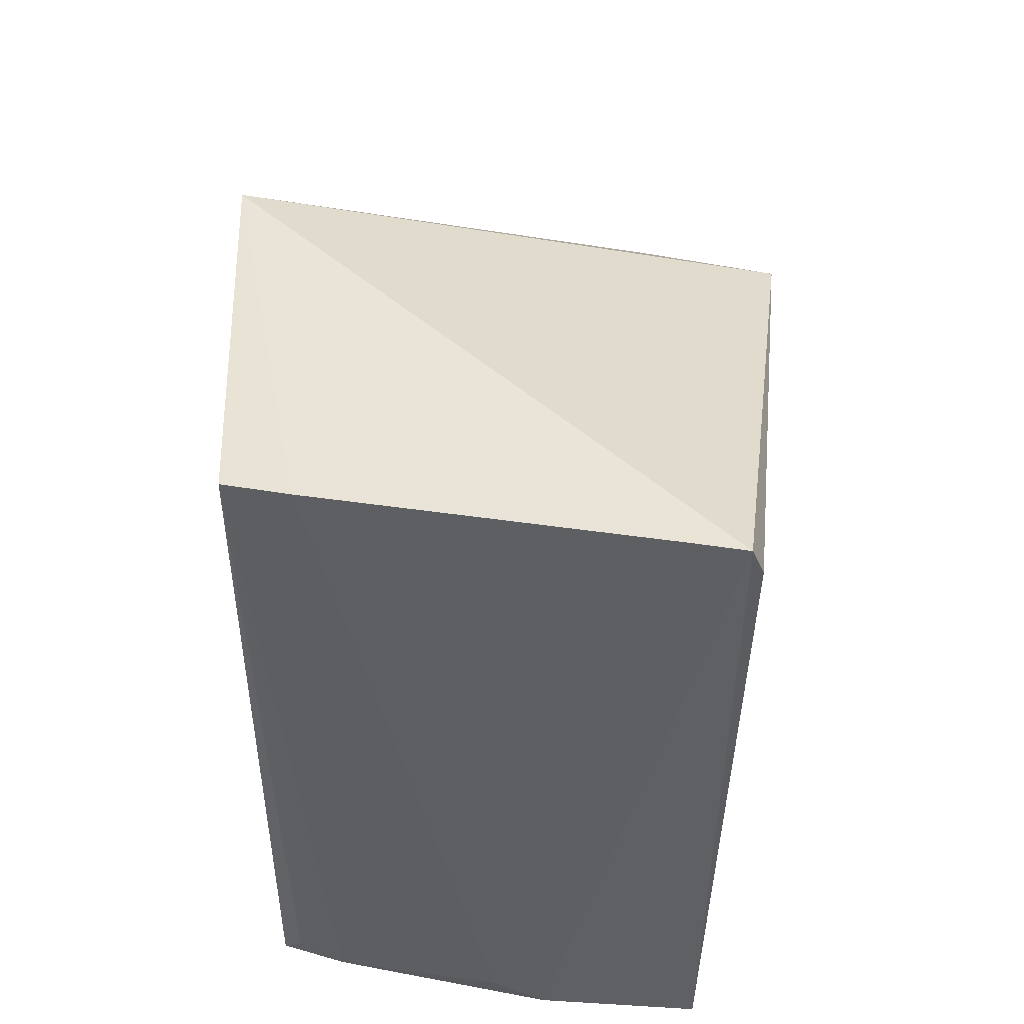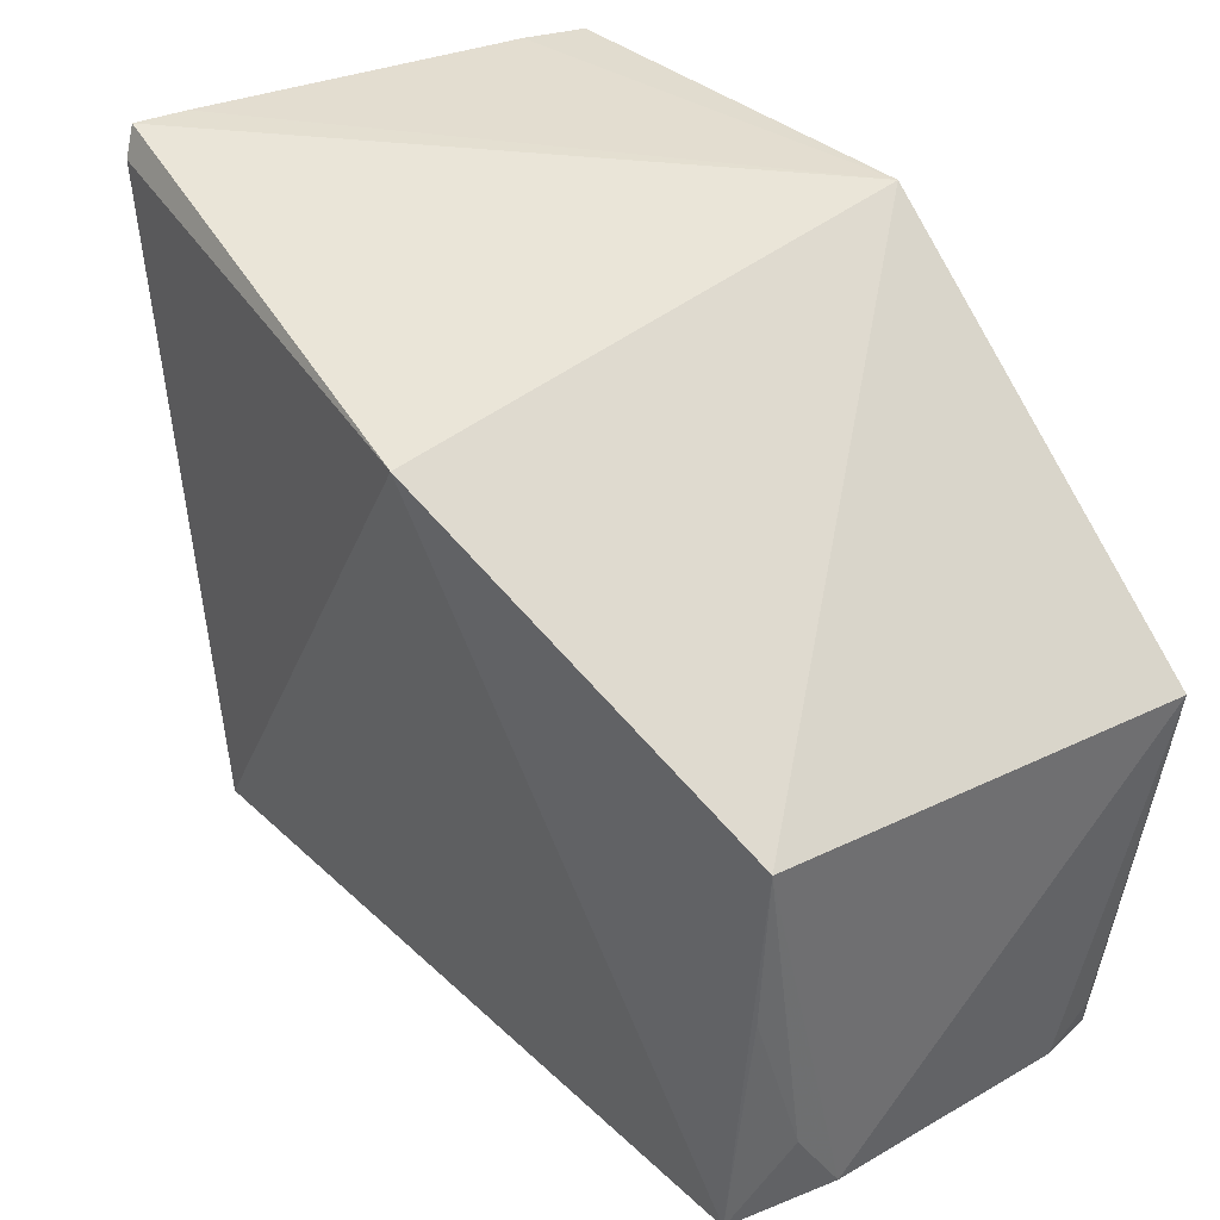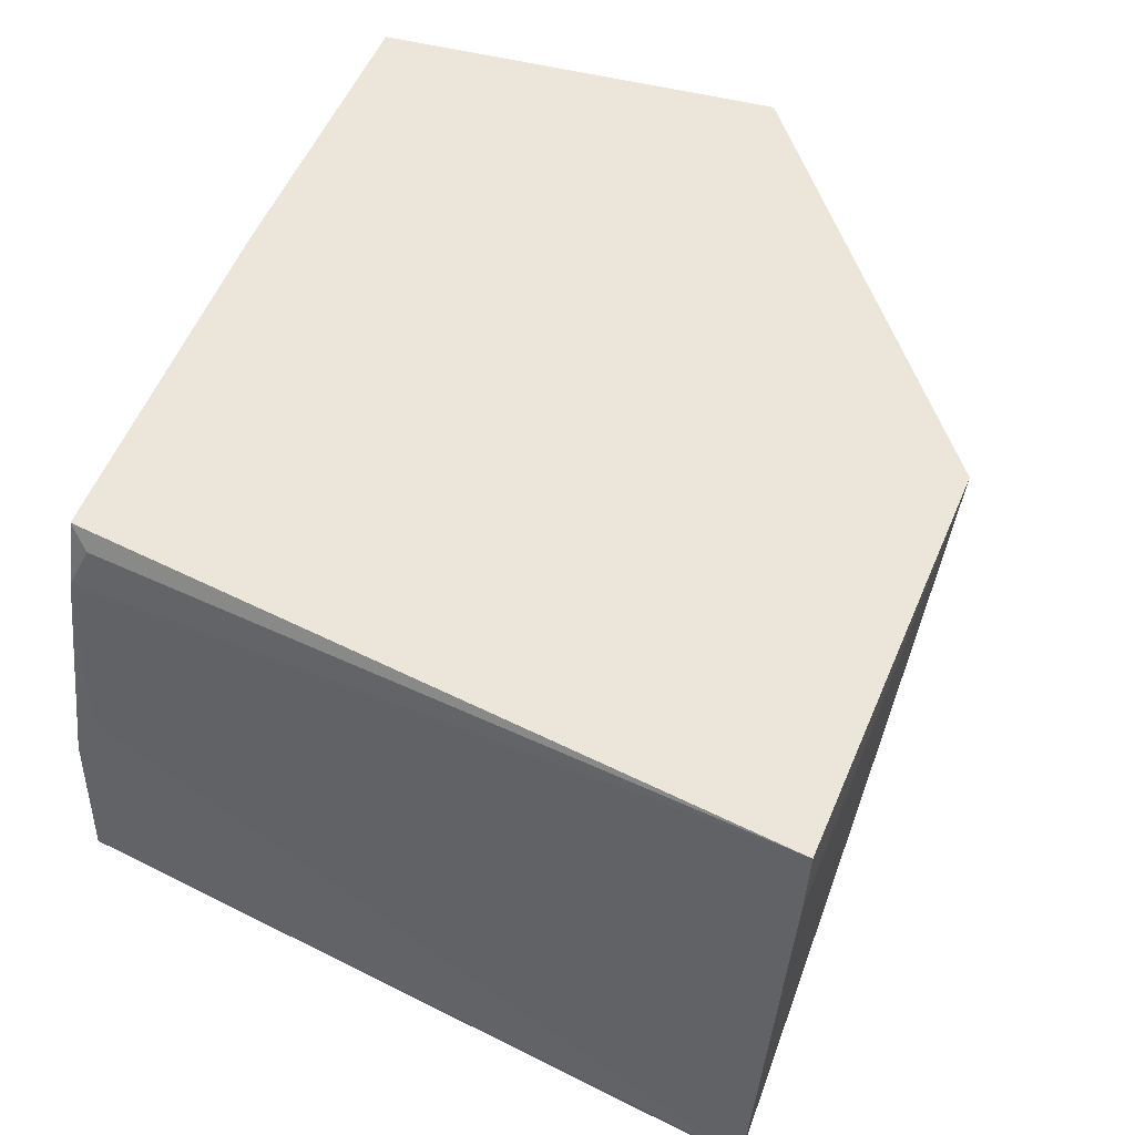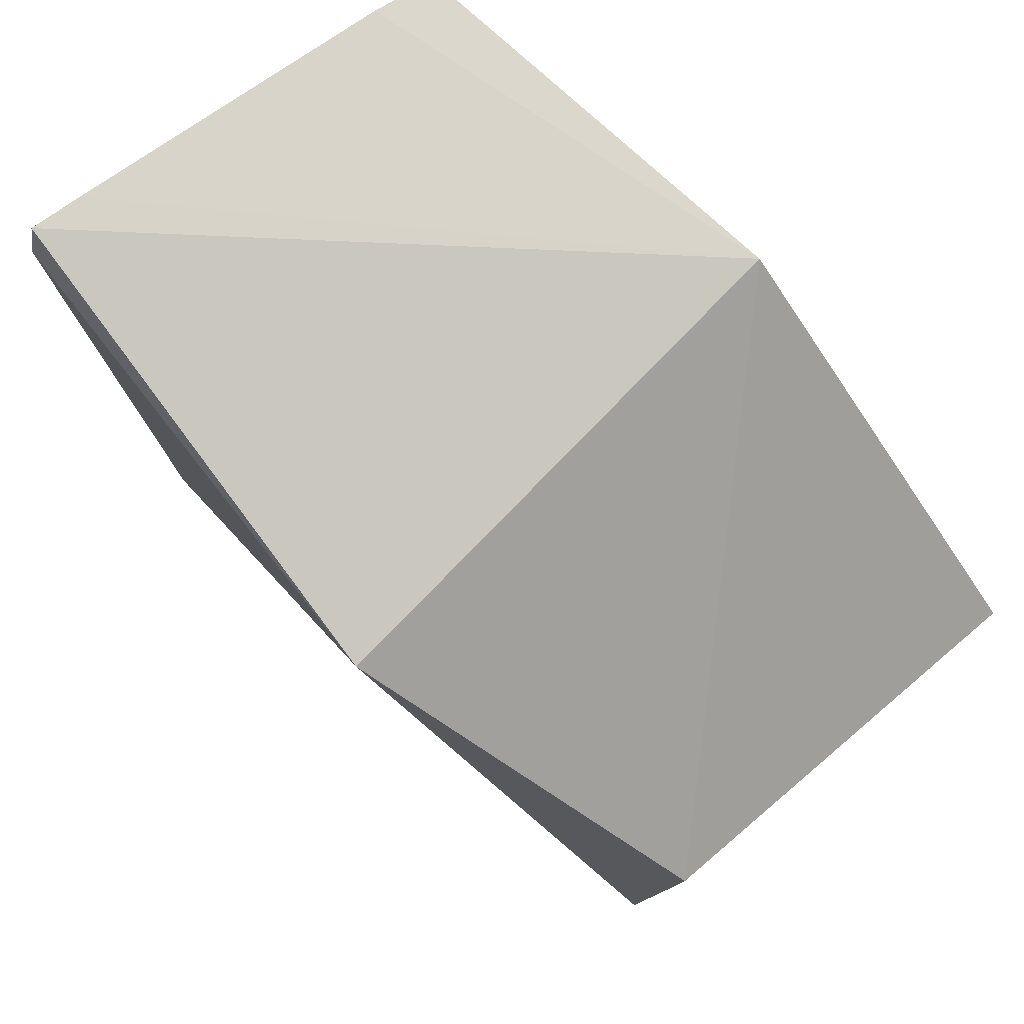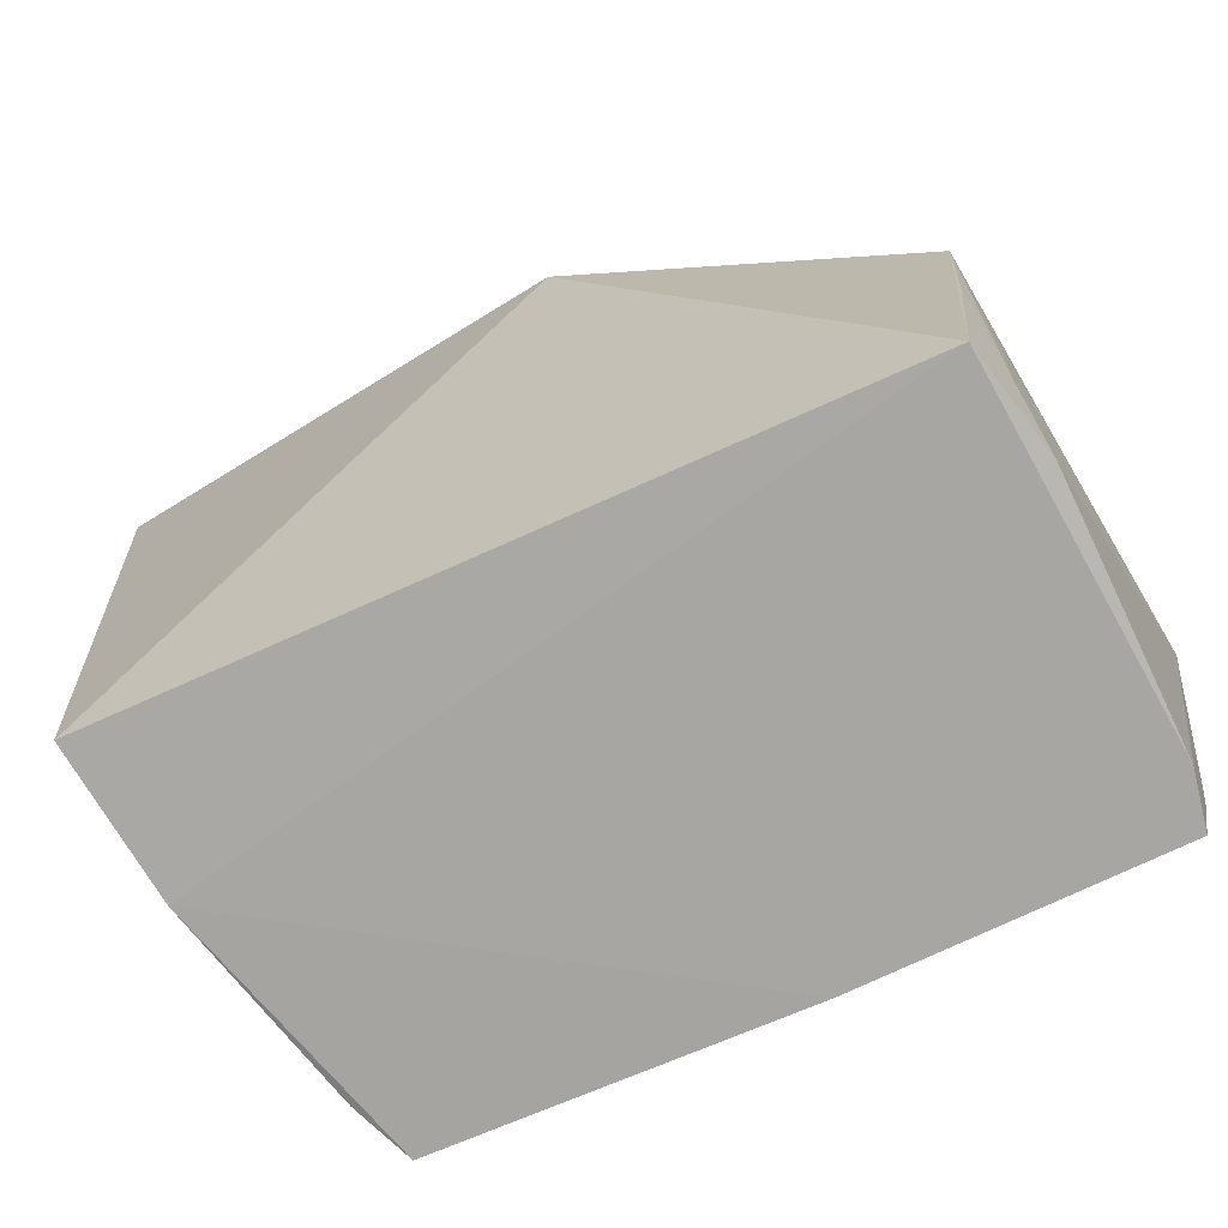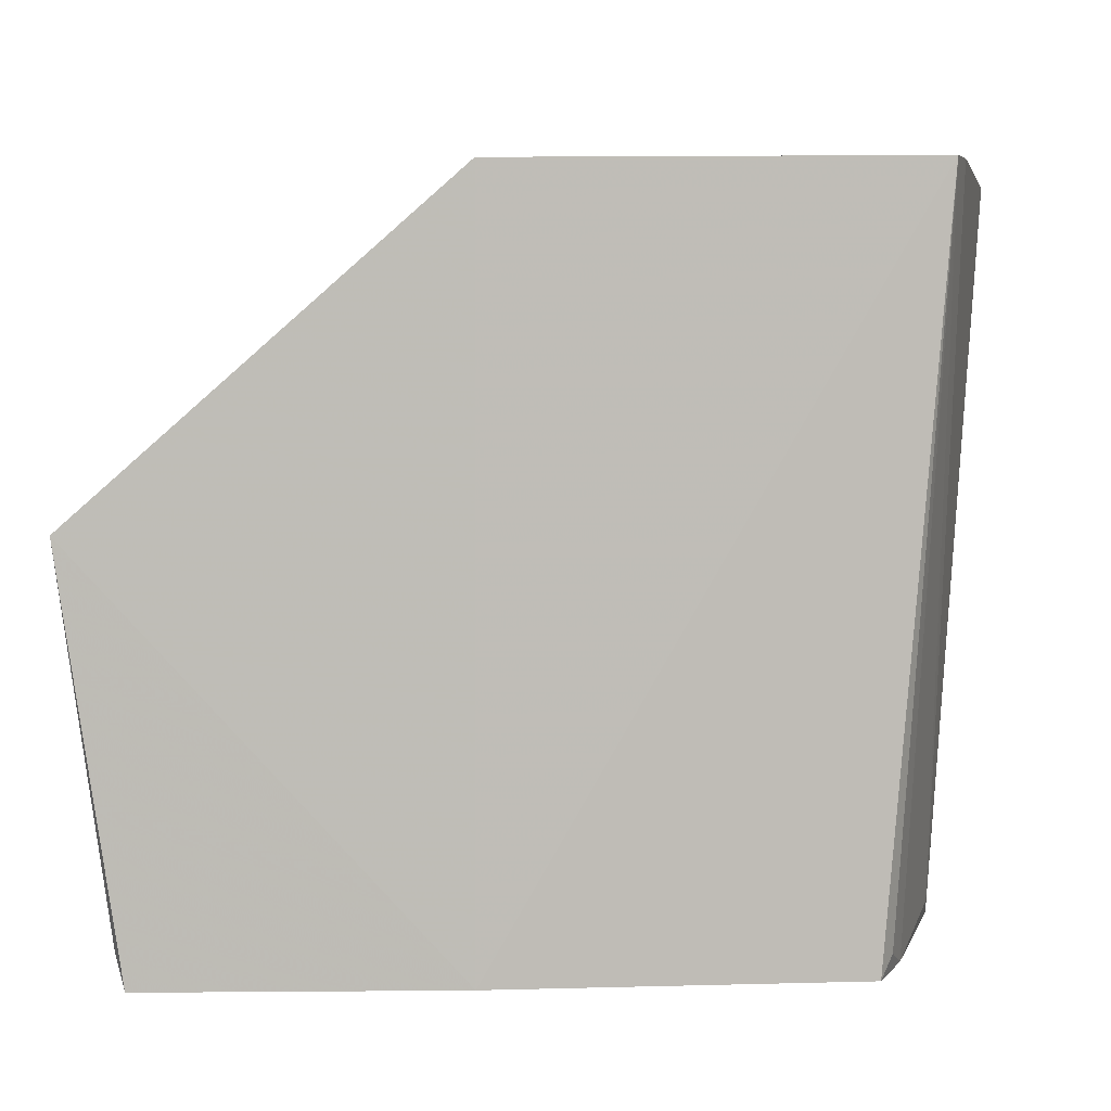
<metadata>
{"format":"obj","ext":"obj","renderer":"f3d","projection":"perspective","resolution":1024,"background":"white","views":[{"elev":43.3,"azim":-91.4,"up":"+Z"},{"elev":34.8,"azim":50.9,"up":"+Z"},{"elev":55.0,"azim":-66.7,"up":"+Y"},{"elev":74.5,"azim":43.9,"up":"+Z"},{"elev":-74.3,"azim":24.9,"up":"+Z"},{"elev":4.7,"azim":-179.4,"up":"+Z"}]}
</metadata>
<code>
v 0.01234 0.09418 0.0499
v 0.03459 0.0656 0.02798
v 0.03345 0.09386 0.000357
v -0.01183 0.0935 0.001087
v -0.0218 0.06416 0.04993
v -0.0182 0.06457 0.001375
v 0.01241 0.09417 0.0006389
v 0.03747 0.09406 0.02783
v 0.0113 0.0591 0.04358
v -0.01576 0.0938 0.05003
v 0.03235 0.06508 0.0005108
v -0.01701 0.07503 0.001115
v -0.02147 0.06337 0.04793
v -0.01683 0.08961 0.05014
v 0.03398 0.0725 0.0007698
v -0.01349 0.08934 0.001255
v -0.02114 0.06765 0.05002
v 0.03387 0.06918 0.005916
v 0.03421 0.09005 0.0003571
v -0.01267 0.09227 0.002475
v -0.01654 0.07848 0.002641
v 0.03382 0.06568 0.017
v 0.03417 0.09312 0.00269
f 8 1 2
f 8 7 1
f 8 3 7
f 9 2 1
f 9 1 5
f 10 7 4
f 10 1 7
f 11 9 6
f 11 2 9
f 12 4 7
f 12 6 5
f 12 11 6
f 13 9 5
f 13 5 6
f 13 6 9
f 14 1 10
f 15 8 2
f 16 4 12
f 17 5 1
f 17 1 14
f 18 15 2
f 18 11 15
f 19 15 11
f 19 8 15
f 19 11 12
f 19 12 7
f 19 7 3
f 20 16 10
f 20 10 4
f 20 4 16
f 21 14 10
f 21 10 16
f 21 16 12
f 21 17 14
f 21 12 5
f 21 5 17
f 22 18 2
f 22 2 11
f 22 11 18
f 23 19 3
f 23 3 8
f 23 8 19

</code>
